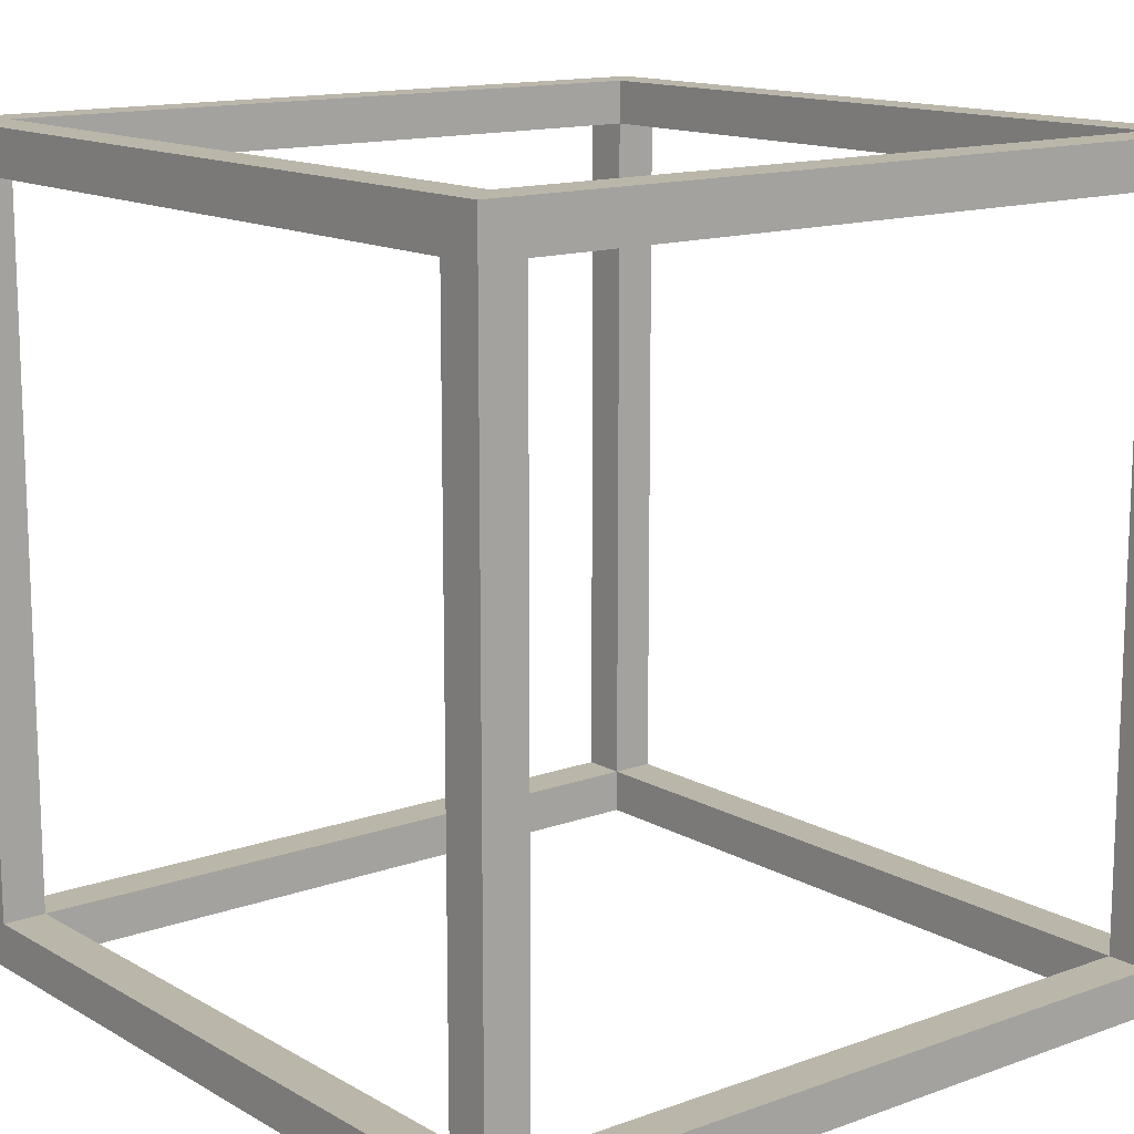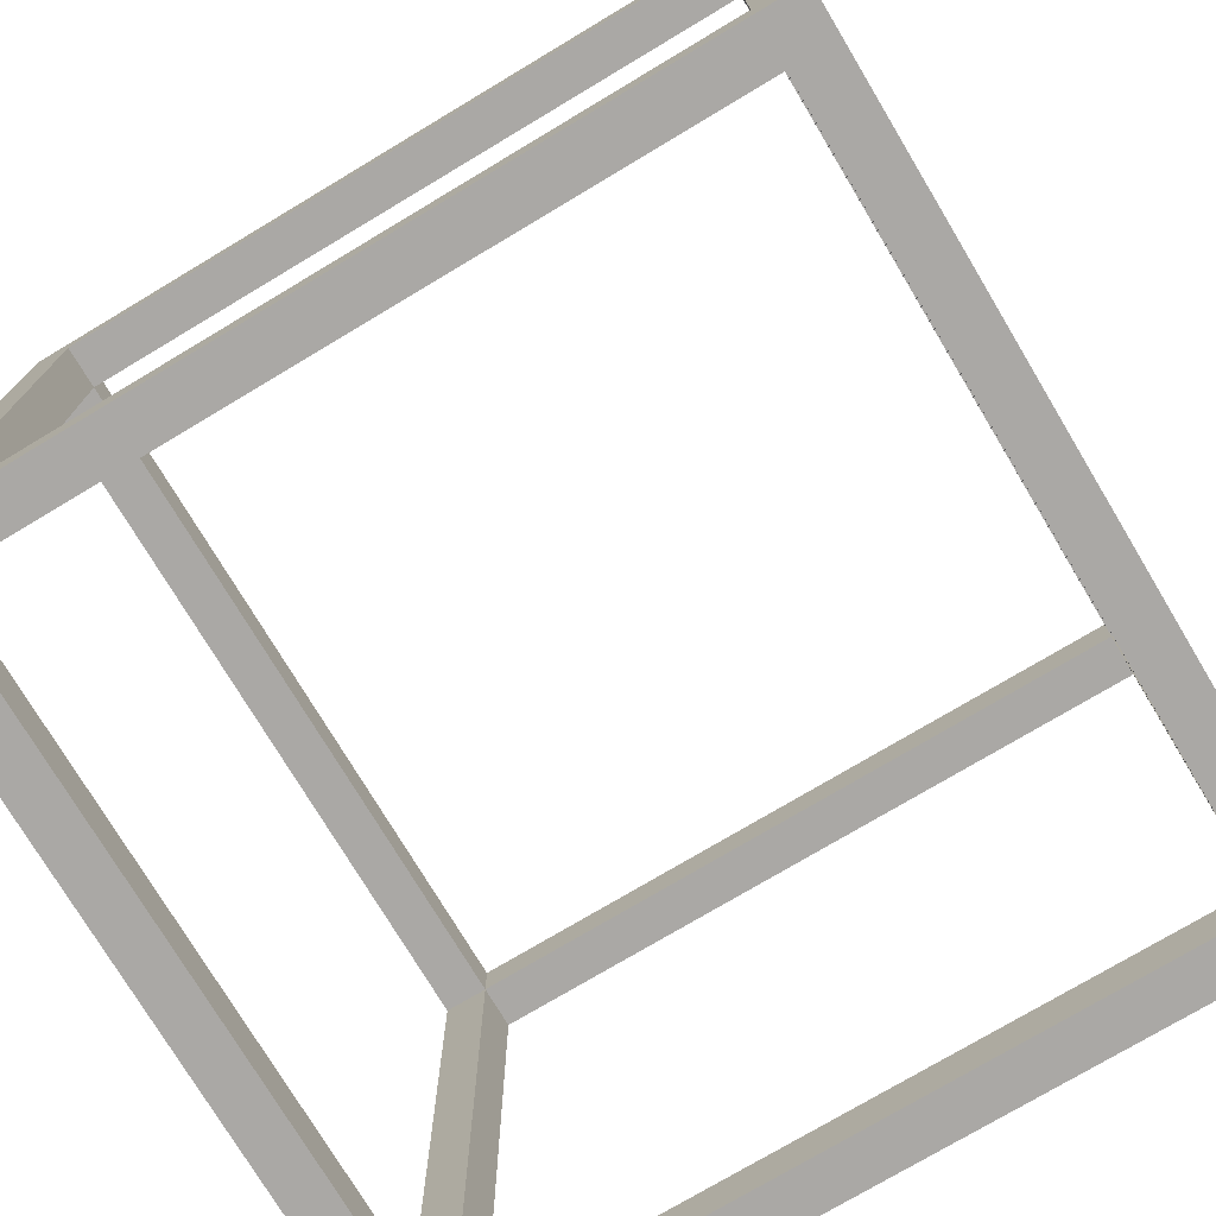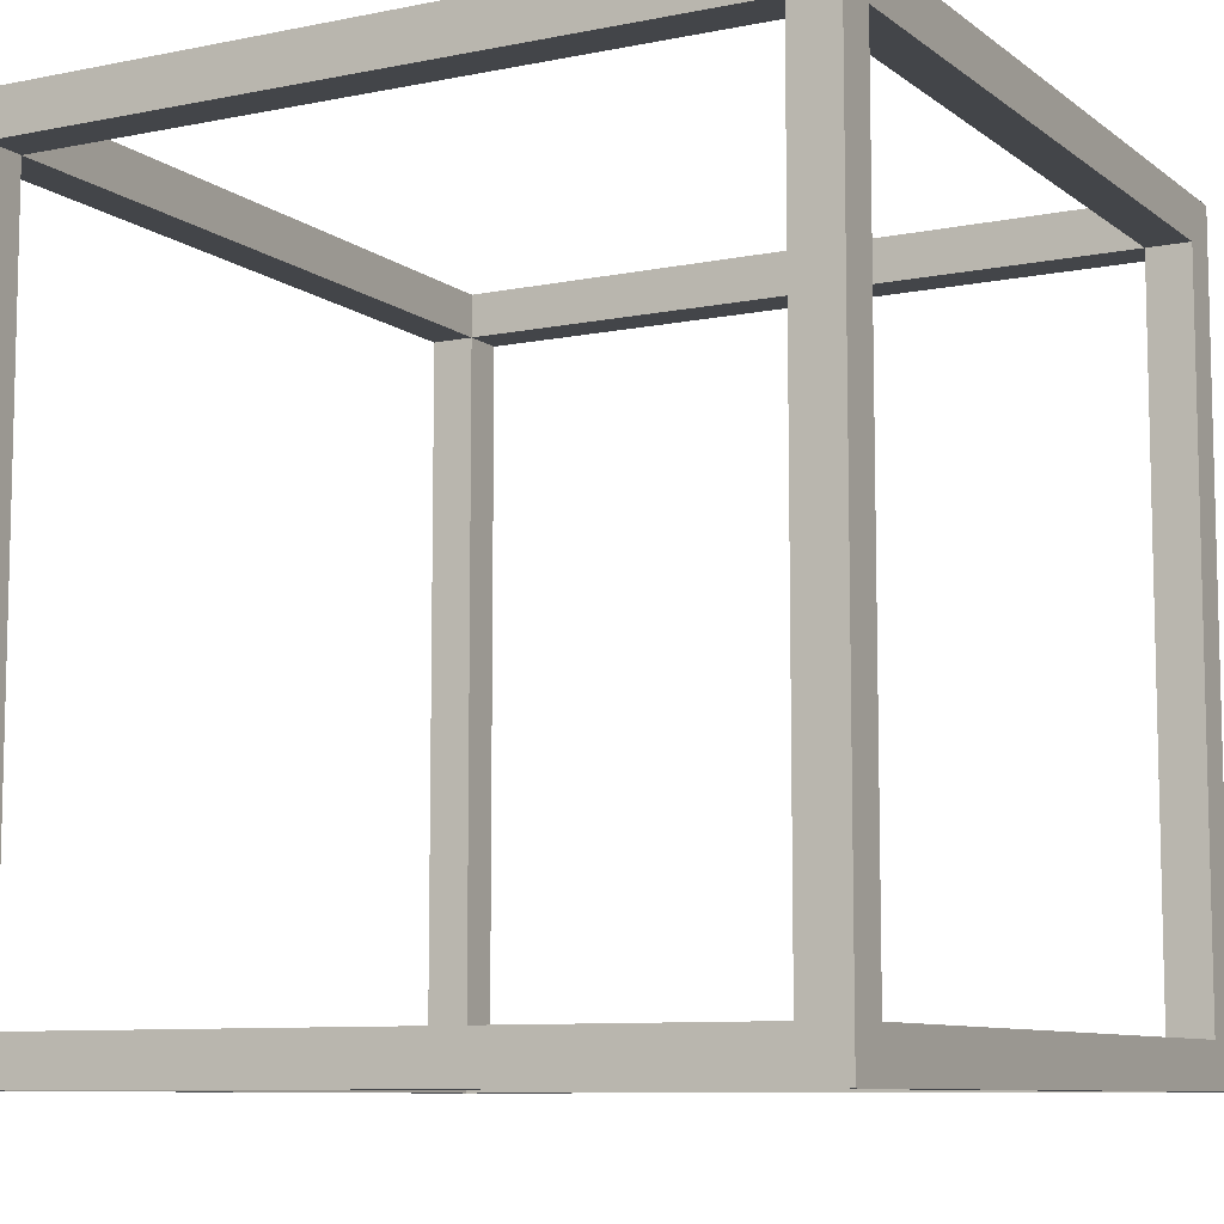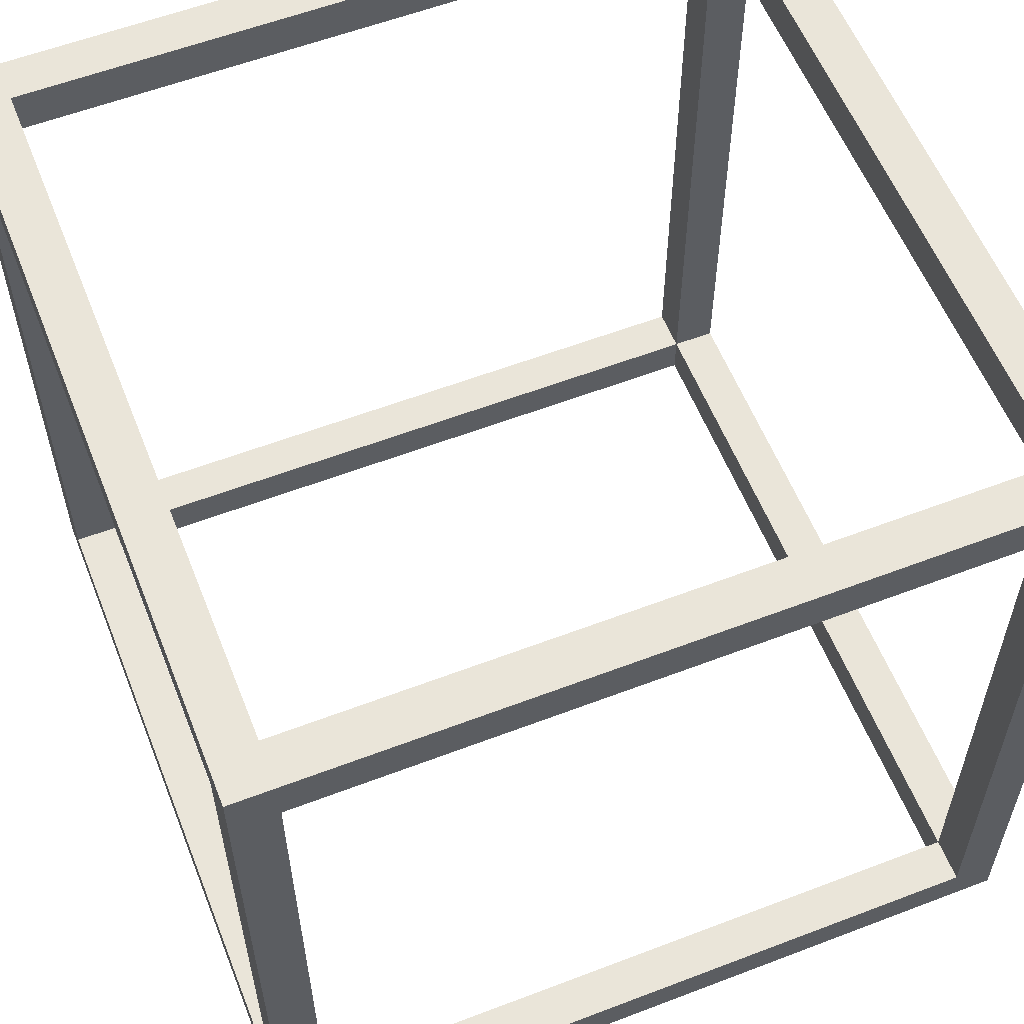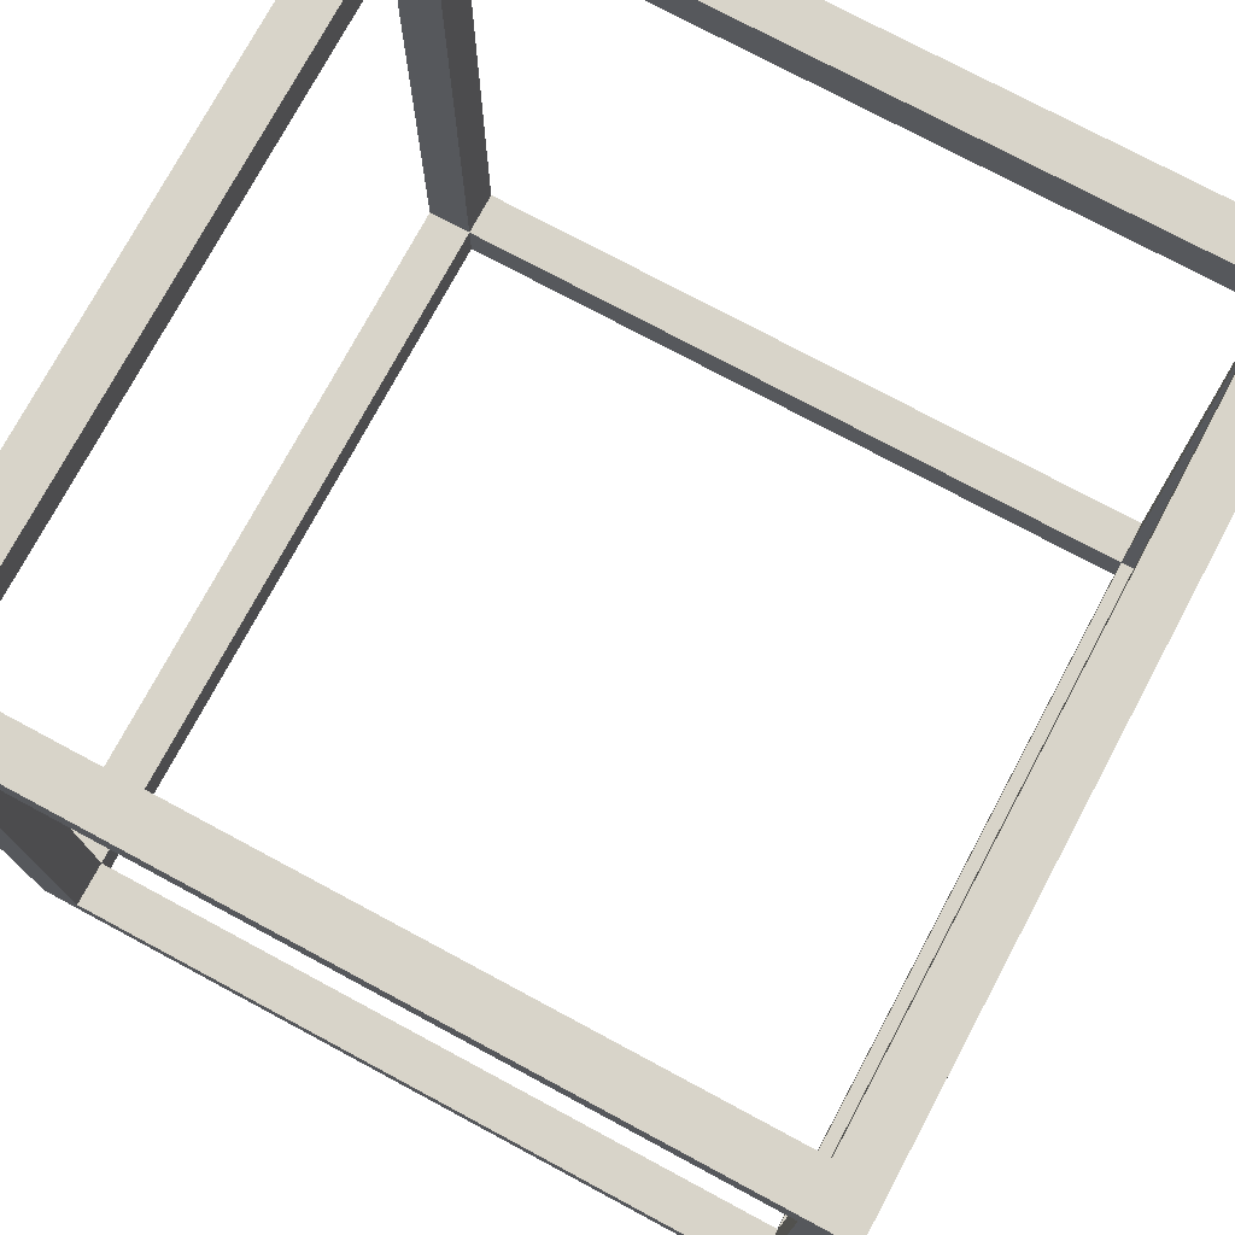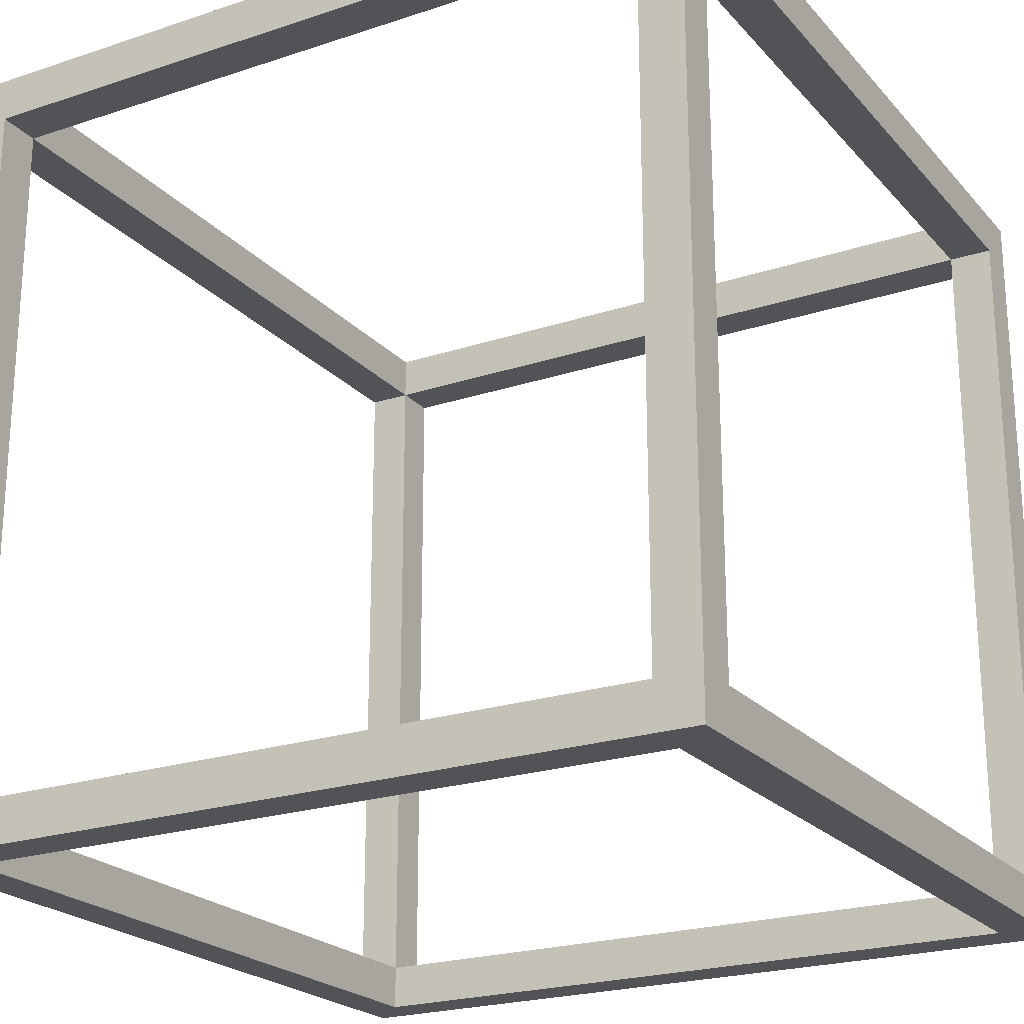
<metadata>
{"format":"obj","ext":"obj","renderer":"f3d","projection":"perspective","resolution":1024,"background":"white","views":[{"elev":13.8,"azim":-38.7,"up":"+Z"},{"elev":-75.2,"azim":-59.1,"up":"+Z"},{"elev":-8.8,"azim":28.6,"up":"+Y"},{"elev":58.1,"azim":-111.6,"up":"+Y"},{"elev":75.6,"azim":28.2,"up":"+Z"},{"elev":-22.4,"azim":-150.1,"up":"+Z"}]}
</metadata>
<code>
o Cube
v 0.06813 1.068 -1.068
v 0.06813 -0.06813 -1.068
v 0.06813 1.068 0.06813
v 0.06813 -0.06813 0.06813
v -1.068 1.068 -1.068
v -1.068 -0.06813 -1.068
v -1.068 1.068 0.06813
v -1.068 -0.06813 0.06813
v -1.068 -0.005 0.005
v -1.068 1.005 -1.005
v -1.068 1.005 0.005
v -1.068 -0.005 -1.005
v 0.06813 -0.005 -1.005
v 0.06813 1.005 0.005
v 0.06813 1.005 -1.005
v 0.06813 -0.005 0.005
v -1.005 1.068 0.005
v 0.005 1.068 -1.005
v -1.005 1.068 -1.005
v 0.005 1.068 0.005
v 0.005 -0.06813 0.005
v -1.005 -0.06813 -1.005
v 0.005 -0.06813 -1.005
v -1.005 -0.06813 0.005
v -1.005 -0.005 0.005
v 0.005 -0.005 0.005
v -1.005 -0.005 -1.005
v 0.005 -0.005 -1.005
v -1.005 1.005 -1.005
v 0.005 1.005 -1.005
v -1.005 1.005 0.005
v 0.005 1.005 0.005
v 0.005 -0.005 0.06813
v -1.005 1.005 0.06813
v 0.005 1.005 0.06813
v -1.005 -0.005 0.06813
v -1.005 -0.005 -1.068
v 0.005 1.005 -1.068
v -1.005 1.005 -1.068
v 0.005 -0.005 -1.068
f 17 7 3 20
f 18 1 5 19
f 34 7 8 36
f 36 8 4 33
f 10 11 7 5
f 9 12 6 8
f 22 24 8 6
f 4 8 24 21
f 14 3 4 16
f 16 4 2 13
f 38 1 2 40
f 37 6 5 39
f 28 13 15 30
f 10 12 27 29
f 9 11 31 25
f 32 14 16 26
f 26 16 13 28
f 12 9 25 27
f 15 14 32 30
f 31 11 10 29
f 25 24 22 27
f 29 19 17 31
f 20 18 30 32
f 23 21 26 28
f 27 22 23 28
f 29 30 18 19
f 17 20 32 31
f 24 25 26 21
f 31 34 36 25
f 27 37 39 29
f 30 38 40 28
f 26 33 35 32
f 33 26 25 36
f 37 27 28 40
f 29 39 38 30
f 32 35 34 31
f 19 5 7 17
f 3 7 34 35
f 12 10 5 6
f 23 22 6 2
f 40 2 6 37
f 21 23 2 4
f 11 9 8 7
f 4 3 35 33
f 15 13 2 1
f 14 15 1 3
f 39 5 1 38
f 20 3 1 18

</code>
